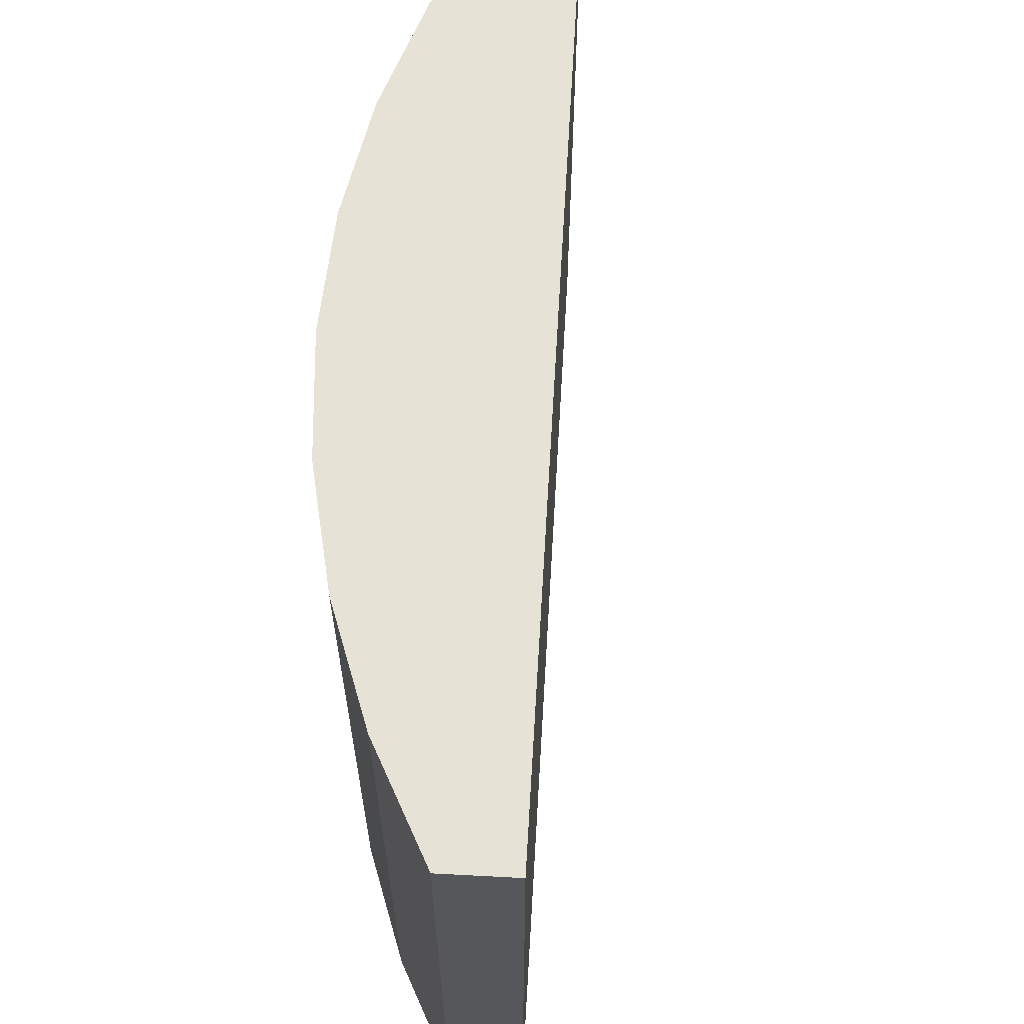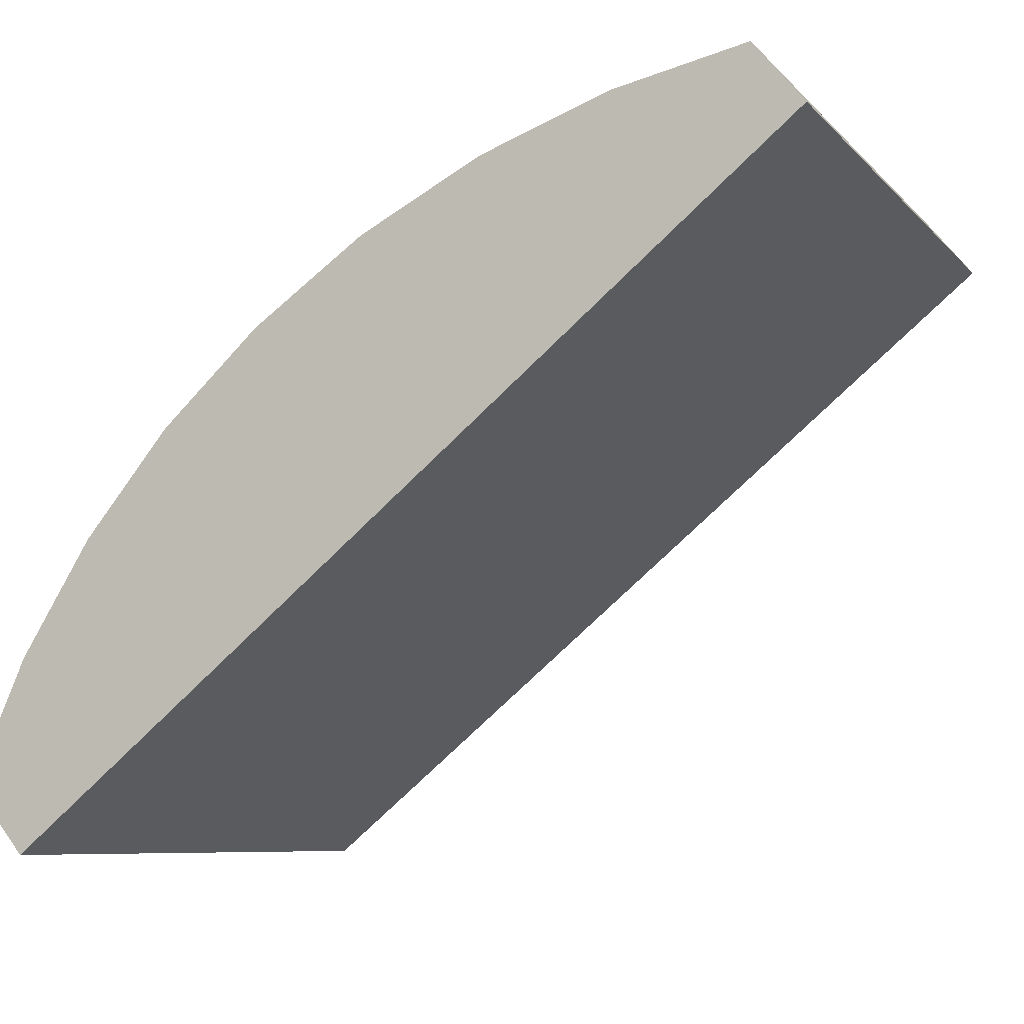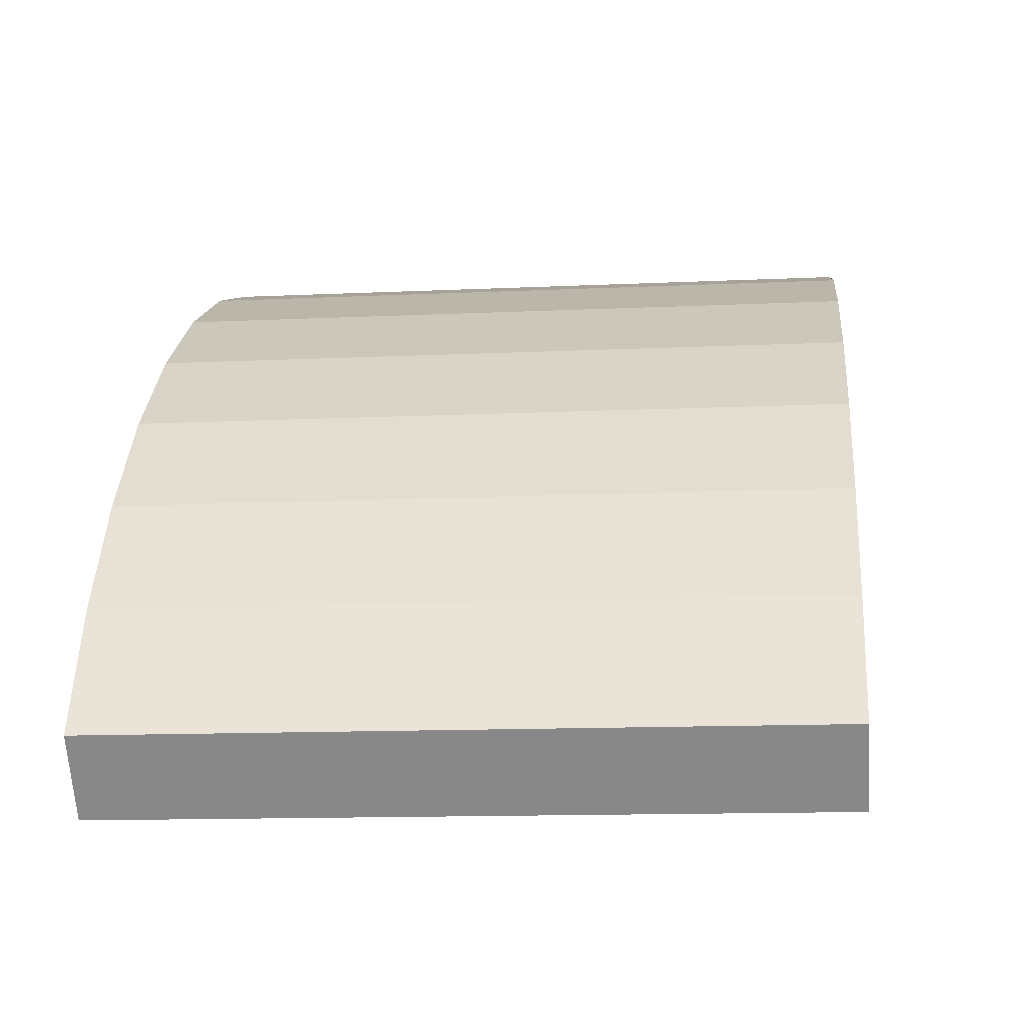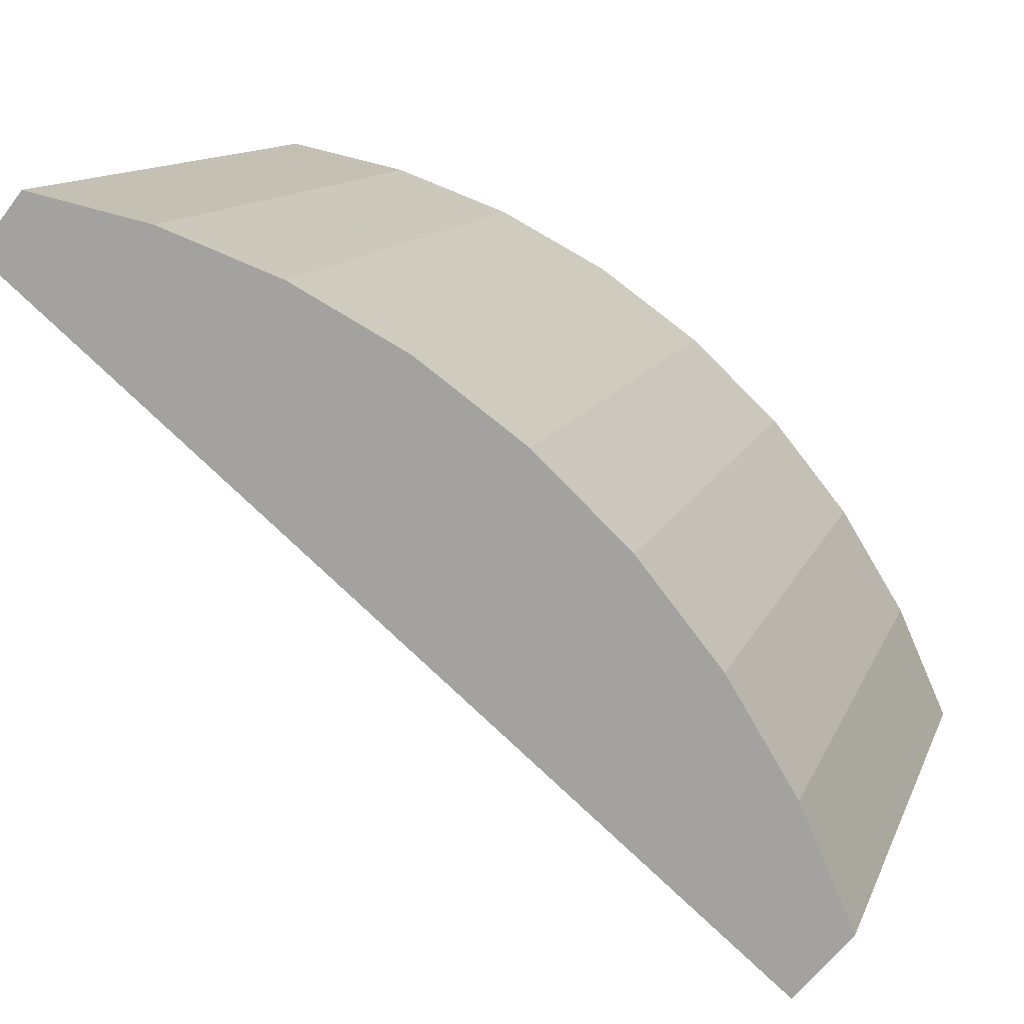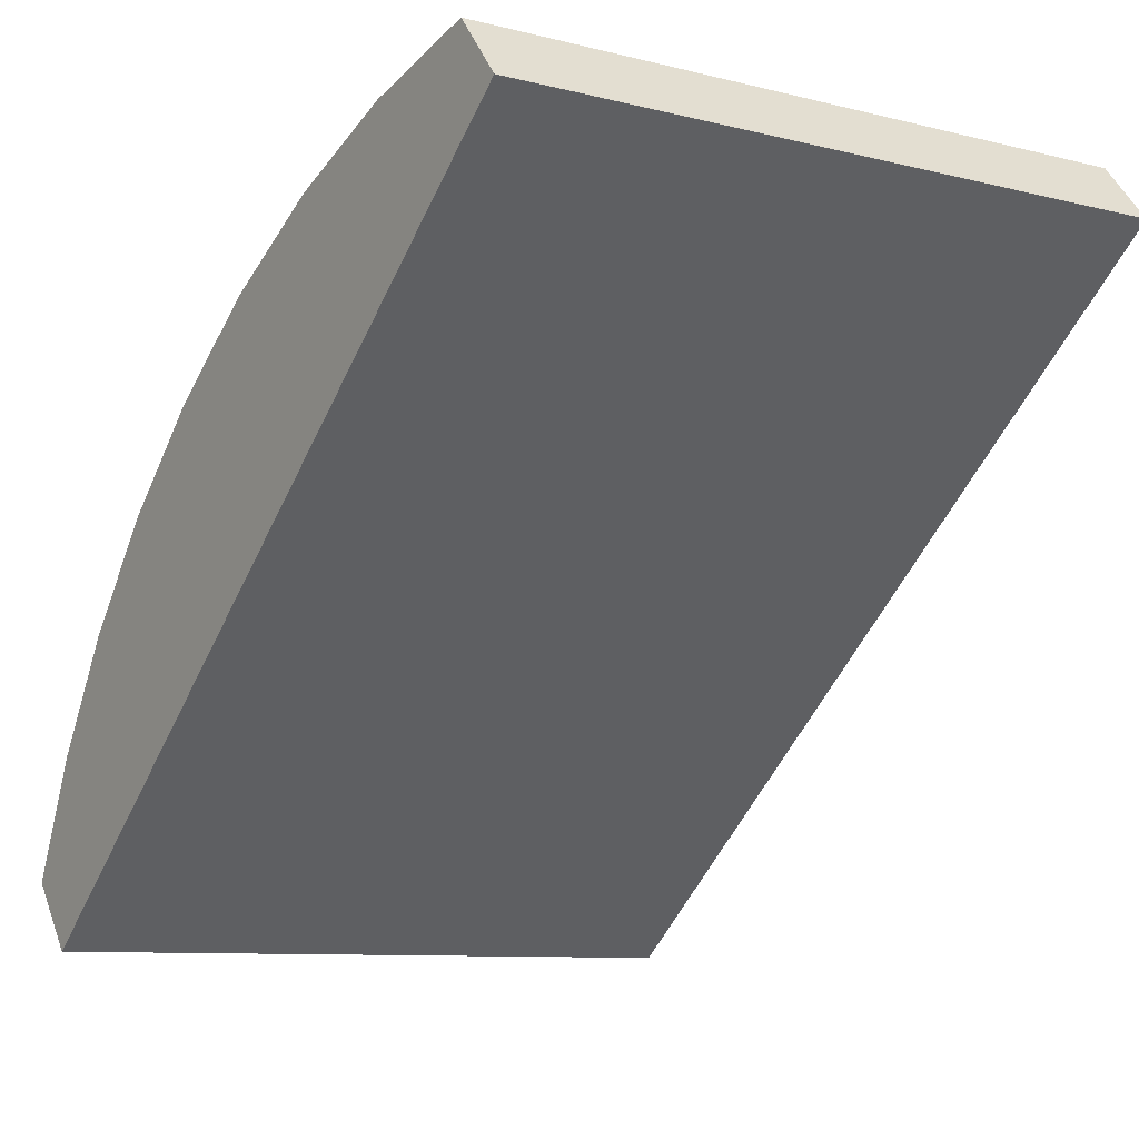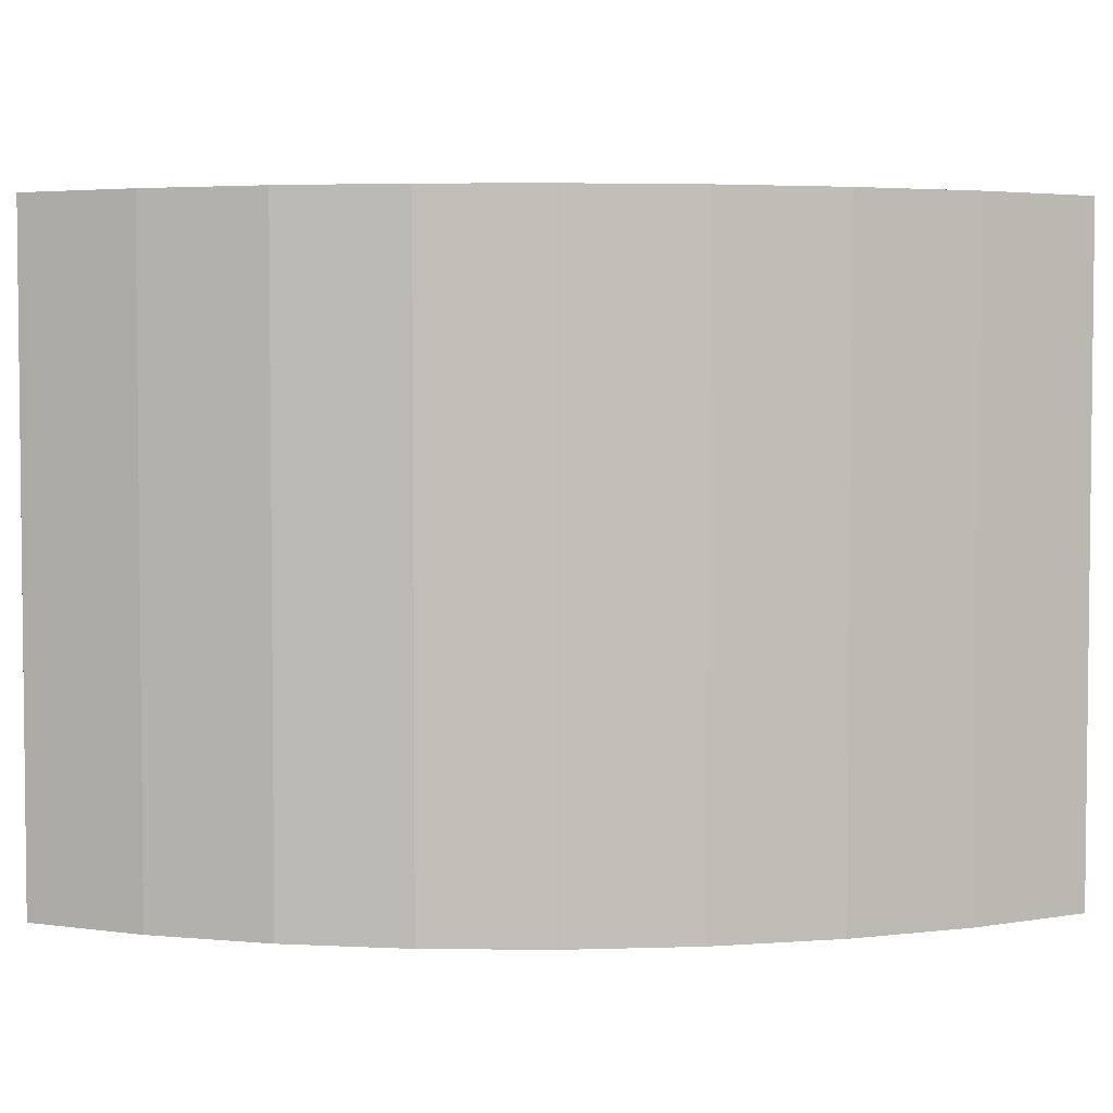
<metadata>
{"format":"obj","ext":"obj","renderer":"f3d","projection":"perspective","resolution":1024,"background":"white","views":[{"elev":63.3,"azim":53.8,"up":"+Y"},{"elev":-7.7,"azim":22.6,"up":"+Z"},{"elev":-13.0,"azim":-83.9,"up":"+Z"},{"elev":12.4,"azim":-163.6,"up":"+Z"},{"elev":-9.2,"azim":56.6,"up":"+Z"},{"elev":3.9,"azim":-41.5,"up":"+Y"}]}
</metadata>
<code>
v  0 4.028 2.466e-16
v  4.9 4.028 3.385
v  0.323 4.028 -0.395
v  0.312 4.028 0.702
v  0.715 4.028 1.357
v  1.2 4.028 1.953
v  1.76 4.028 2.479
v  2.401 4.028 2.937
v  3.099 4.028 3.304
v  3.433 4.028 3.426
v  3.84 4.028 3.574
v  4.61 4.028 3.74
v  0 0 0
v  0.312 -4.299e-17 0.702
v  0.715 -8.309e-17 1.357
v  1.2 -1.196e-16 1.953
v  1.76 -1.518e-16 2.479
v  2.401 -1.798e-16 2.937
v  3.099 -2.023e-16 3.304
v  3.84 -2.188e-16 3.574
v  3.433 -2.098e-16 3.426
v  4.61 -2.29e-16 3.74
v  4.9 -2.073e-16 3.385
v  0.323 2.419e-17 -0.395
g defaultobject
f 1 2 3
f 2 1 4
f 2 4 5
f 2 5 6
f 2 6 7
f 2 7 8
f 2 8 9
f 2 9 10
f 2 10 11
f 2 11 12
f 13 4 1
f 4 13 14
f 14 5 4
f 5 14 15
f 15 6 5
f 6 15 16
f 16 7 6
f 7 16 17
f 17 8 7
f 8 17 18
f 18 9 8
f 9 18 19
f 19 10 9
f 10 19 11
f 11 19 20
f 20 19 21
f 20 12 11
f 12 20 22
f 22 2 12
f 2 22 23
f 23 3 2
f 3 23 24
f 24 1 3
f 1 24 13
f 20 23 22
f 23 20 24
f 24 20 21
f 24 21 19
f 24 19 18
f 24 18 17
f 24 17 16
f 24 16 15
f 24 15 14
f 24 14 13

</code>
